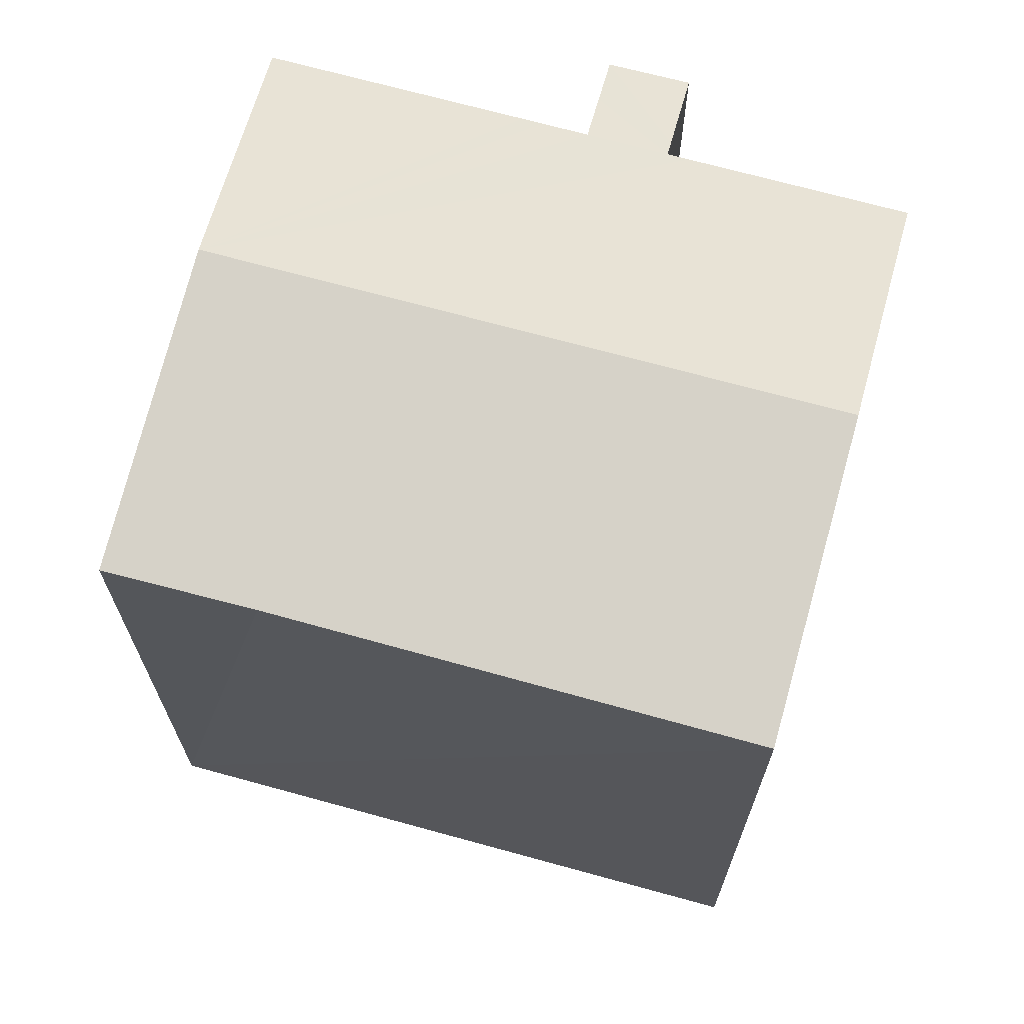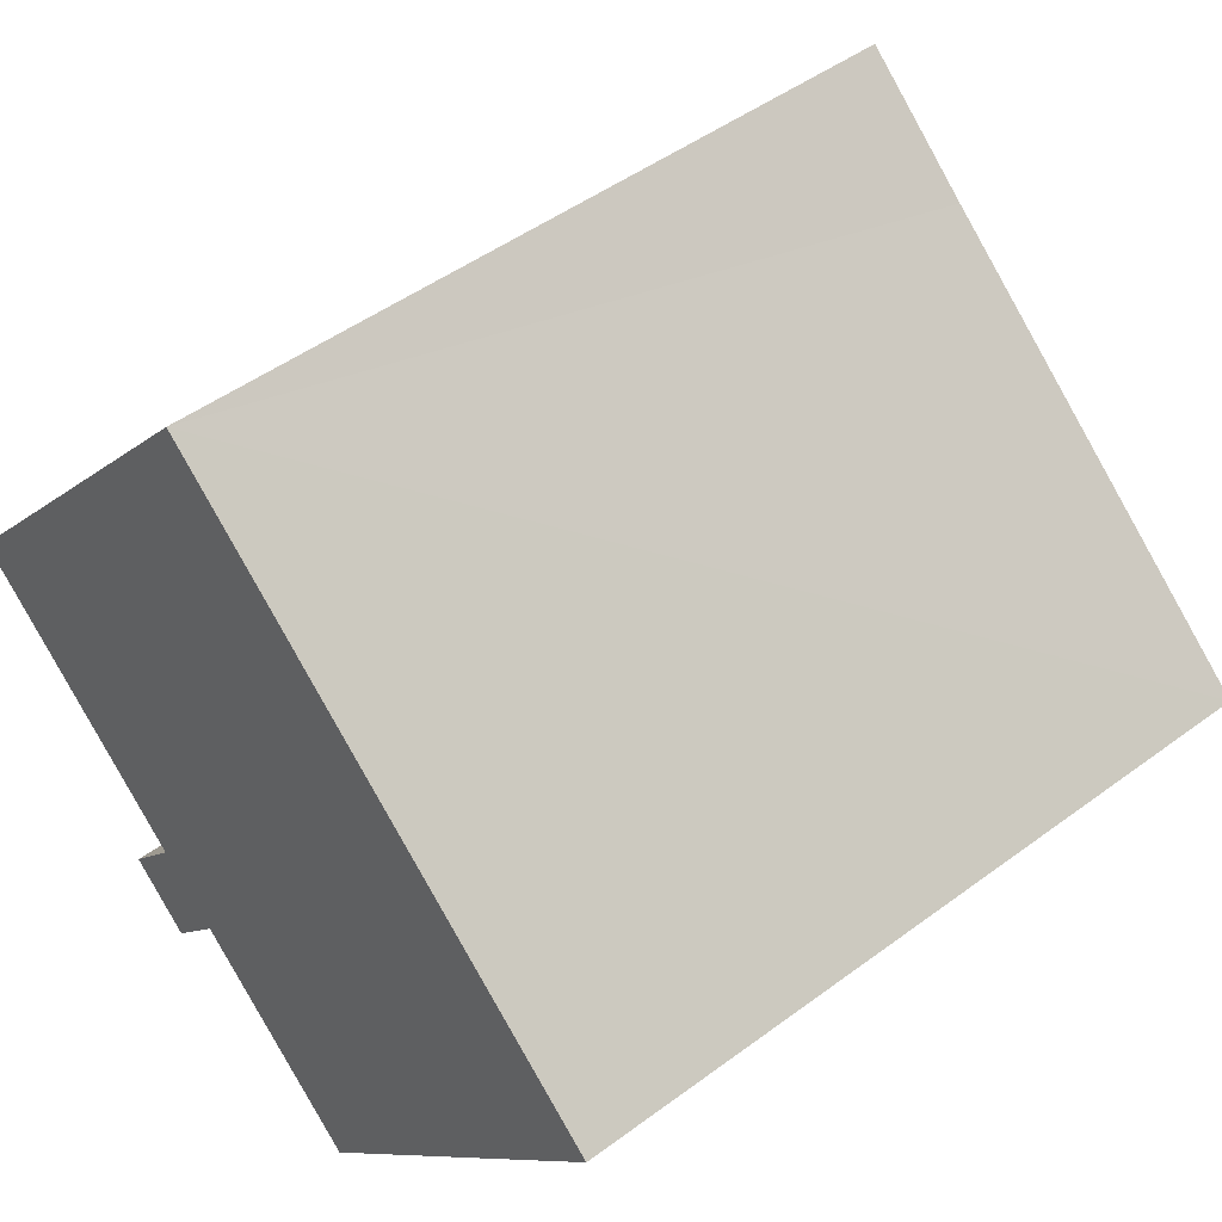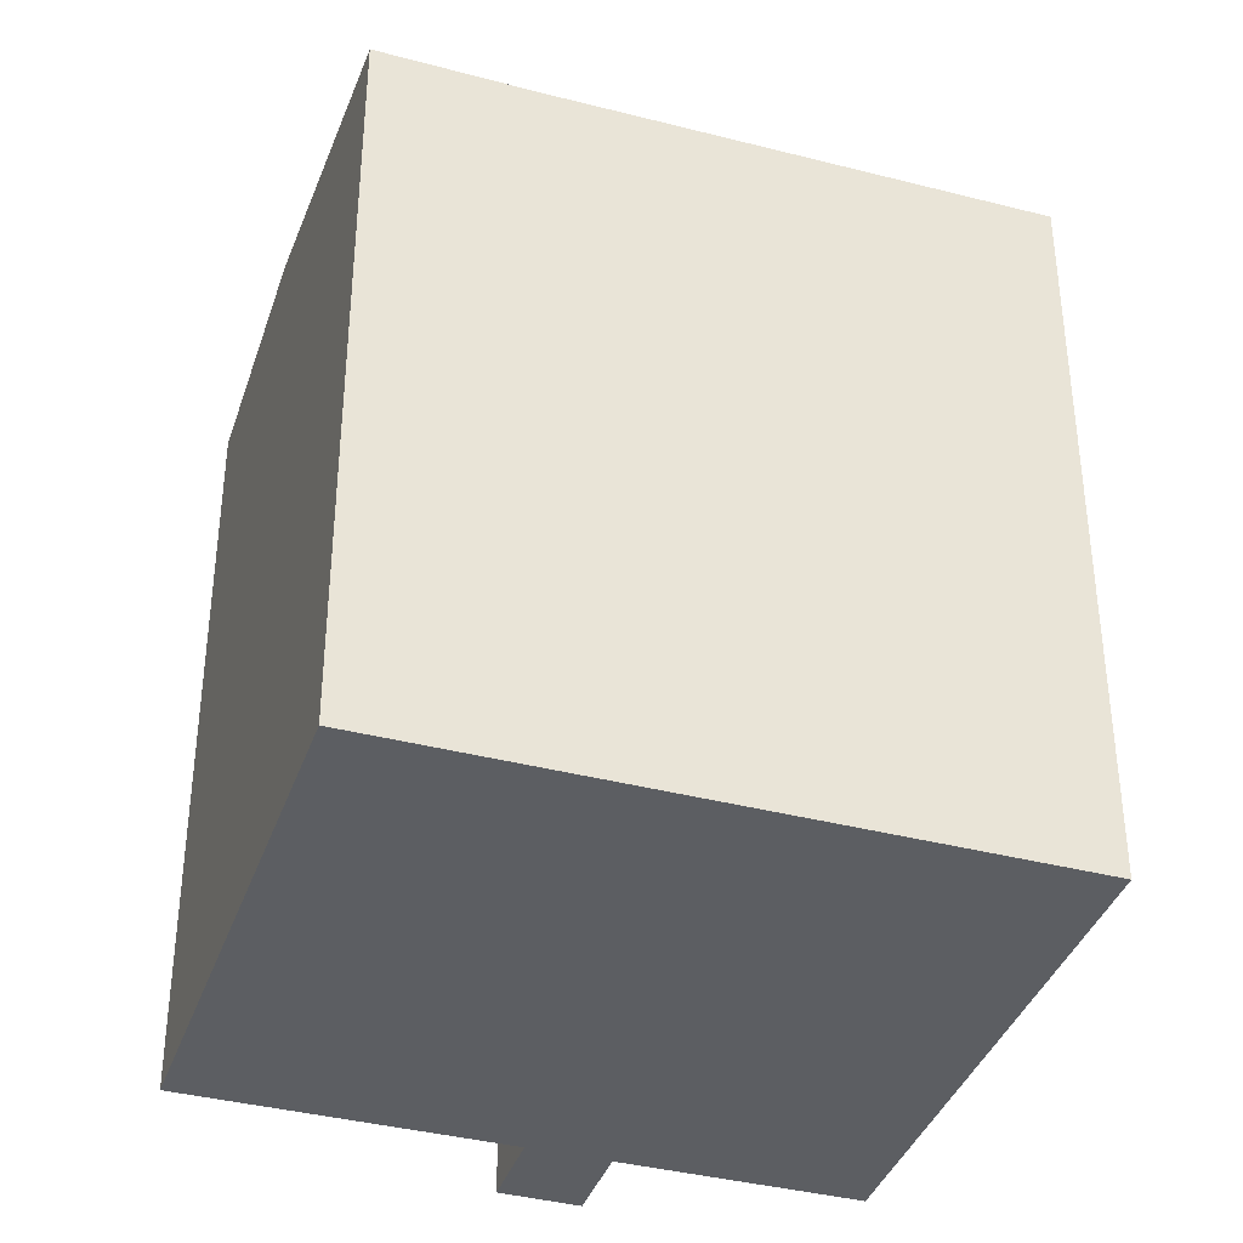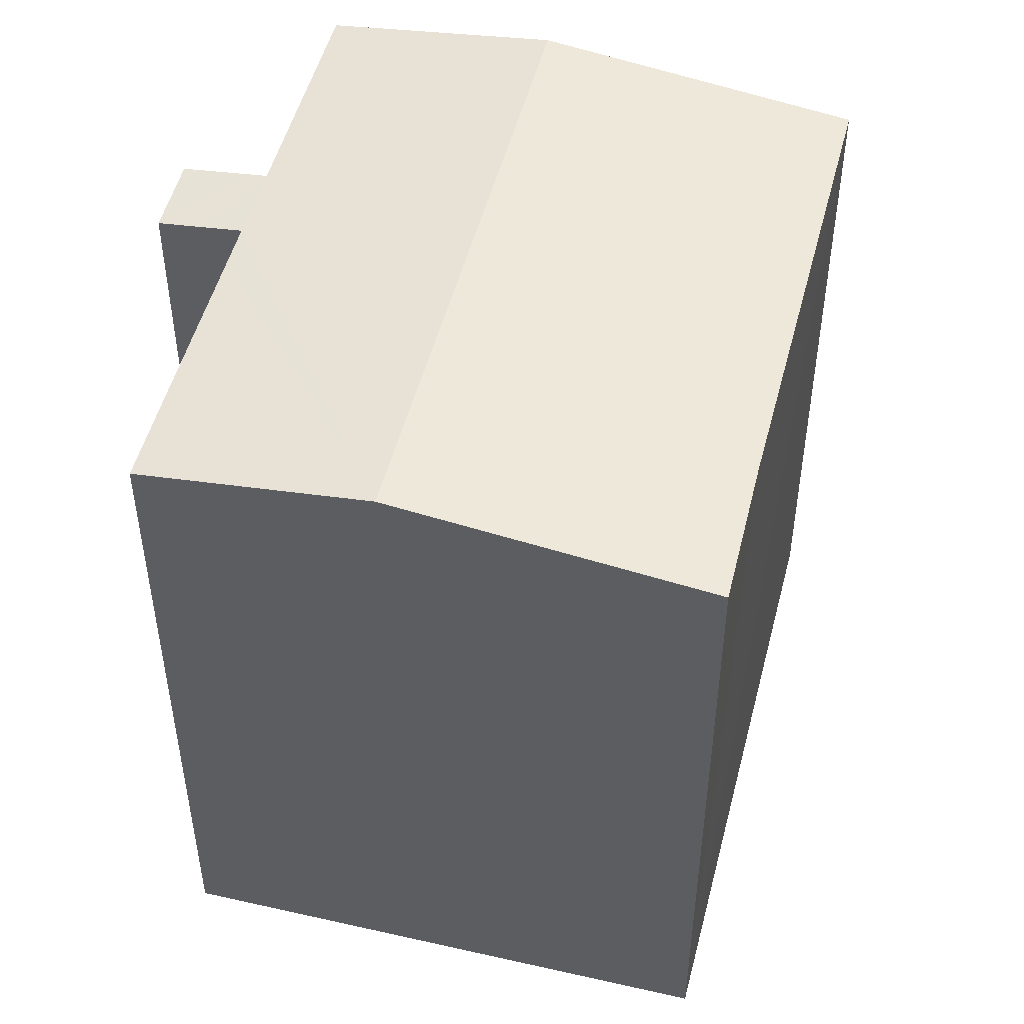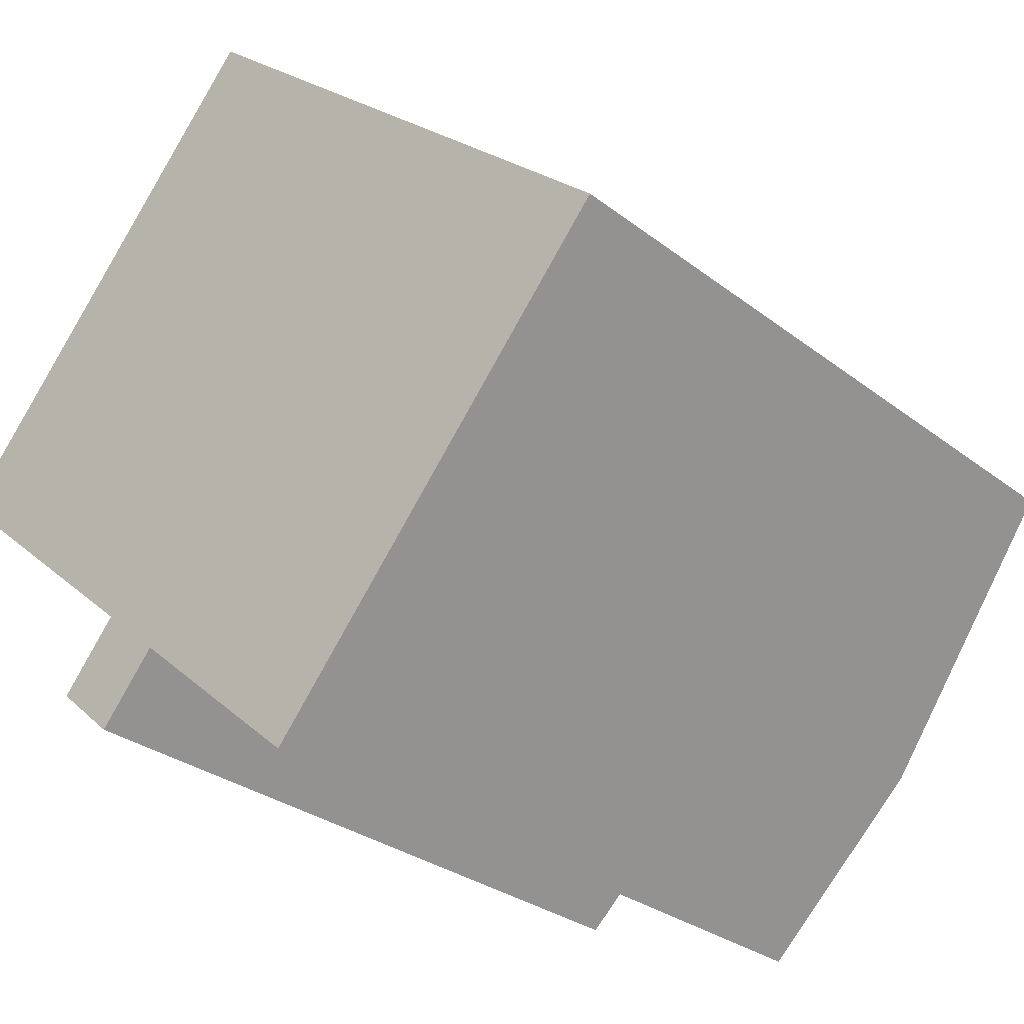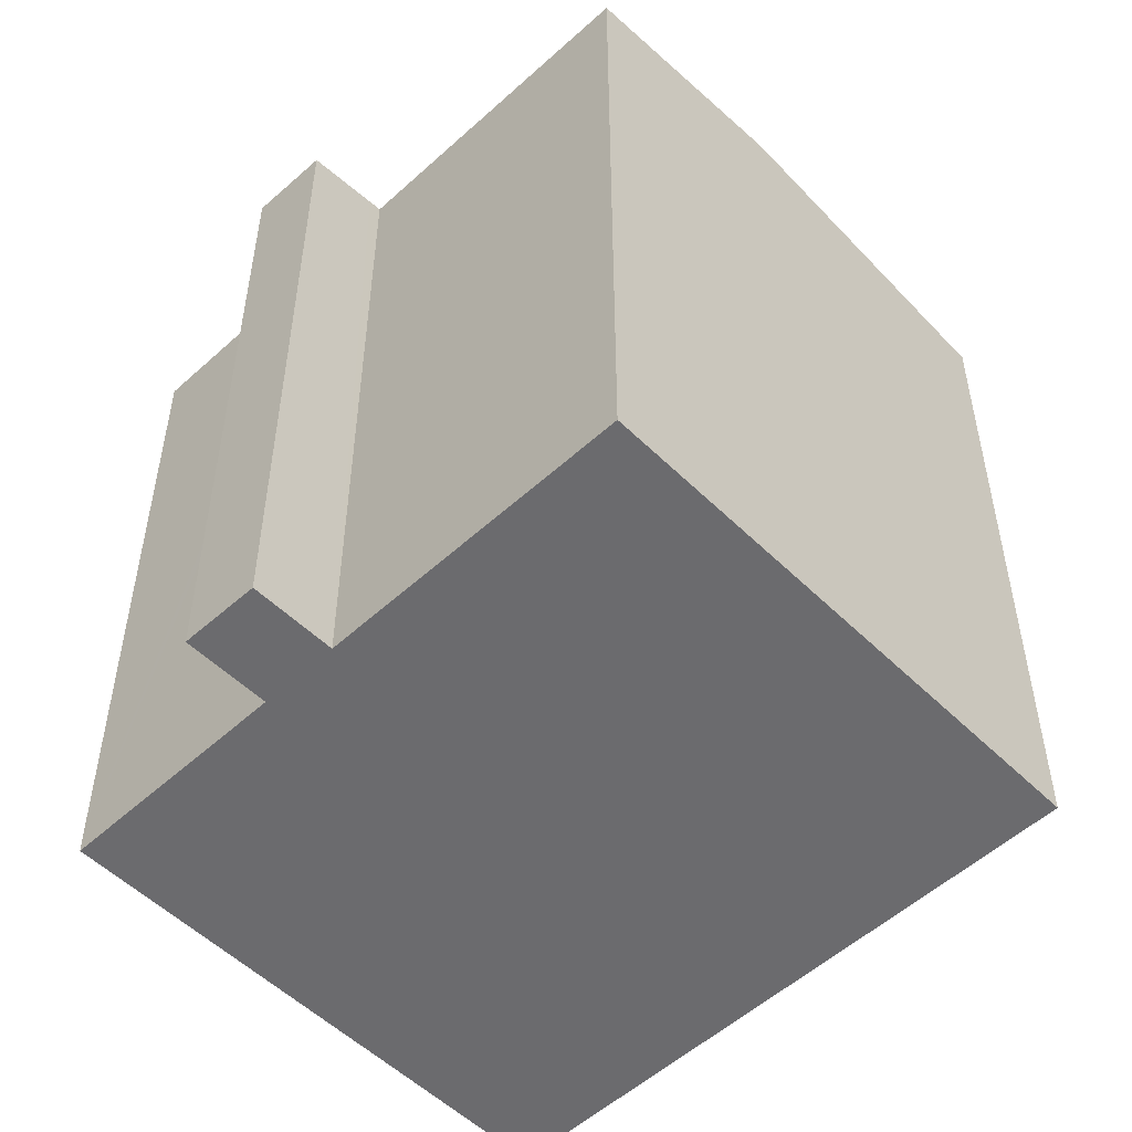
<metadata>
{"format":"obj","ext":"obj","renderer":"f3d","projection":"perspective","resolution":1024,"background":"white","views":[{"elev":69.9,"azim":56.2,"up":"+Y"},{"elev":47.5,"azim":50.0,"up":"+Z"},{"elev":-38.2,"azim":22.6,"up":"+Y"},{"elev":50.6,"azim":-34.9,"up":"+Y"},{"elev":-29.2,"azim":41.3,"up":"+Z"},{"elev":-53.5,"azim":-95.1,"up":"+Y"}]}
</metadata>
<code>
v  3.595 17.89 4.117
v  19.95 16.98 -0.056
v  15.03 17.89 -5.768
v  11.23 16.99 7.414
v  8.547 16.98 9.788
v  4.419 16.98 -6.524
v  6.998 17.19 -6.45
v  5.846 16.98 -7.786
v  7.206 17.23 -6.208
v  7.594 17.23 -6.543
v  11.48 17.23 -9.891
v  5.763 17.23 -4.965
v  5.089 17.11 -5.747
v  5.554 17.19 -5.207
v  4.949 17.23 -4.264
v  4.58 17.23 -3.946
v  0 17.23 1.055e-15
v  4.419 3.995e-16 -6.524
v  5.846 4.768e-16 -7.786
v  5.763 3.04e-16 -4.965
v  0 0 0
v  4.949 2.611e-16 -4.264
v  4.58 2.416e-16 -3.946
v  11.48 6.056e-16 -9.891
v  7.206 3.801e-16 -6.208
v  7.594 4.006e-16 -6.543
v  5.089 3.519e-16 -5.747
v  5.554 3.188e-16 -5.207
v  8.547 -5.993e-16 9.788
v  3.595 -2.521e-16 4.117
v  19.95 3.429e-18 -0.056
v  11.23 -4.54e-16 7.414
v  15.03 3.532e-16 -5.768
v  6.998 3.949e-16 -6.45
g defaultobject
f 1 2 3
f 2 1 4
f 4 1 5
f 6 7 8
f 7 6 9
f 10 3 11
f 3 10 1
f 1 10 9
f 1 9 12
f 12 9 13
f 13 9 6
f 12 13 14
f 1 12 15
f 1 15 16
f 1 16 17
f 8 18 6
f 18 8 19
f 20 15 12
f 15 20 16
f 16 20 17
f 17 20 21
f 21 20 22
f 21 22 23
f 24 10 11
f 10 24 9
f 9 24 25
f 25 24 26
f 14 20 12
f 20 14 13
f 20 13 6
f 20 6 18
f 20 18 27
f 20 27 28
f 21 1 17
f 1 21 5
f 5 21 29
f 29 21 30
f 29 4 5
f 4 29 2
f 2 29 31
f 31 29 32
f 31 3 2
f 3 31 11
f 11 31 24
f 24 31 33
f 25 7 9
f 7 25 8
f 8 25 19
f 19 25 34
f 30 20 29
f 20 30 22
f 22 30 23
f 23 30 21
f 32 33 31
f 33 32 24
f 24 32 26
f 26 32 29
f 26 29 25
f 25 29 34
f 34 29 19
f 19 29 20
f 19 20 27
f 19 27 18
f 27 20 28

</code>
